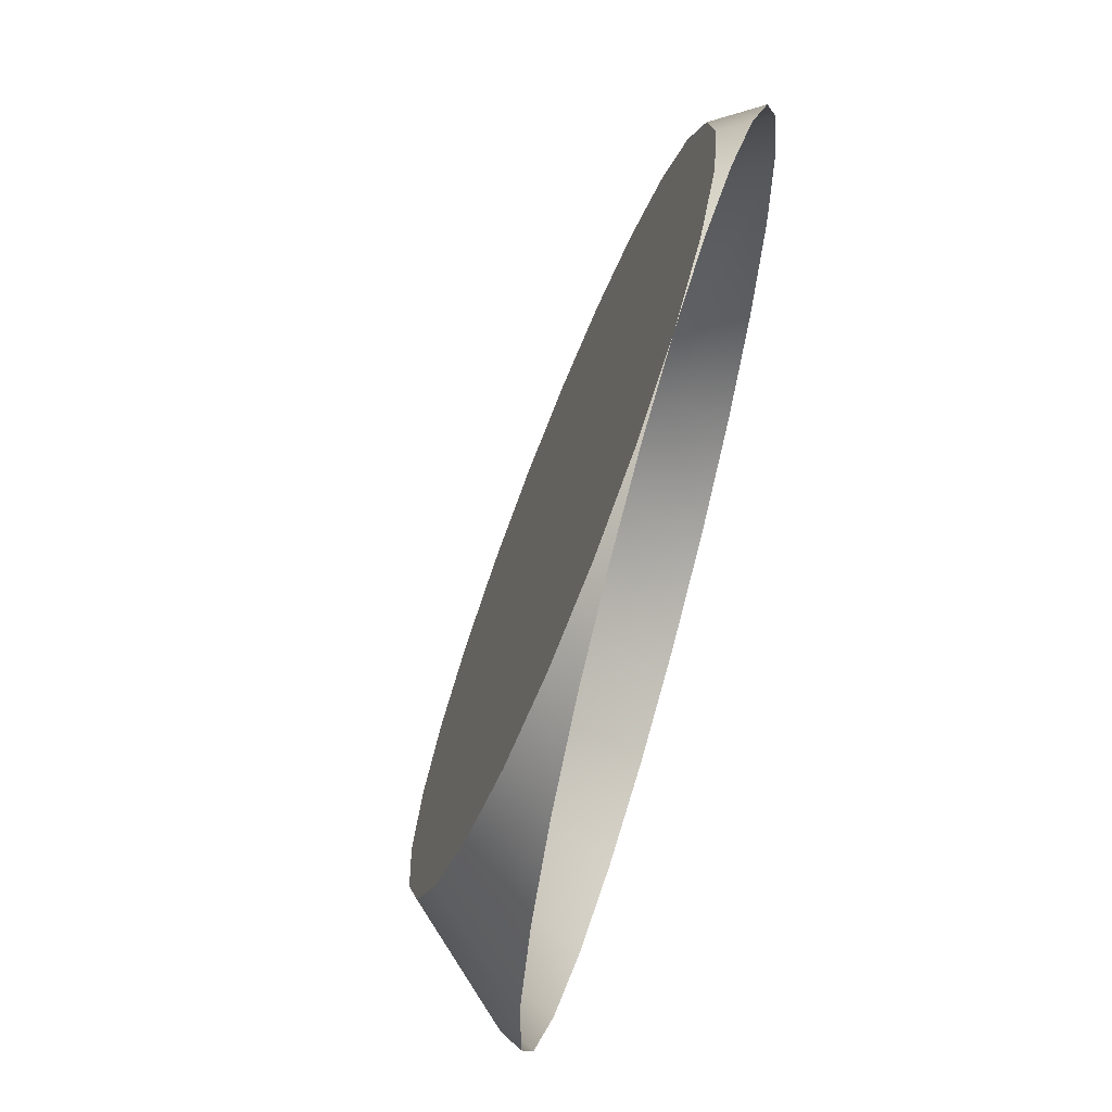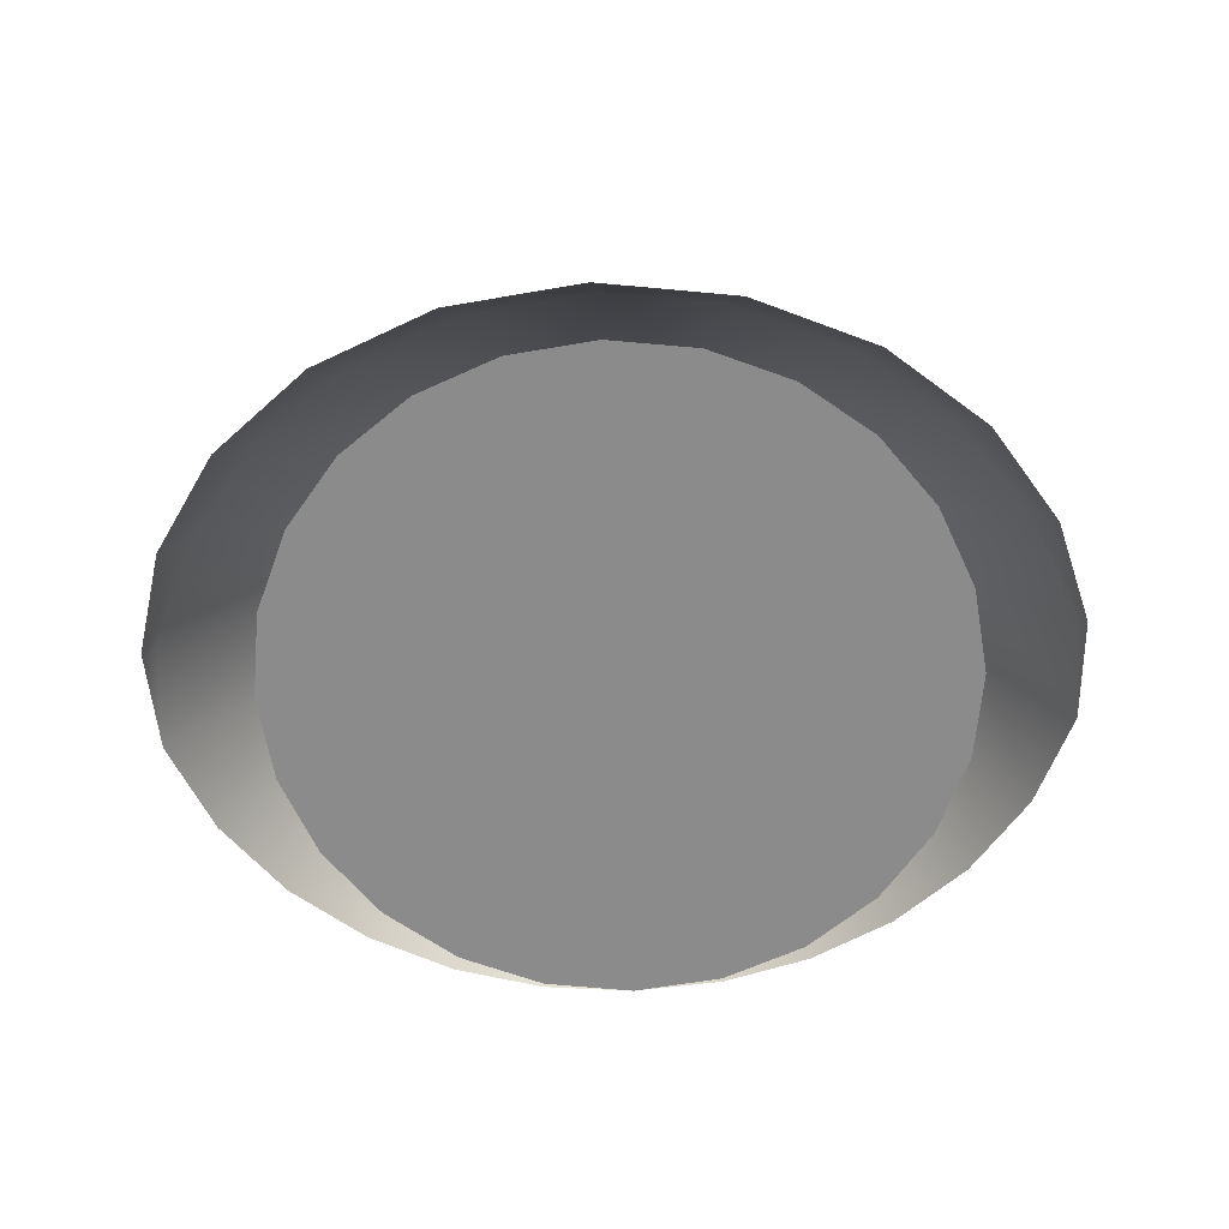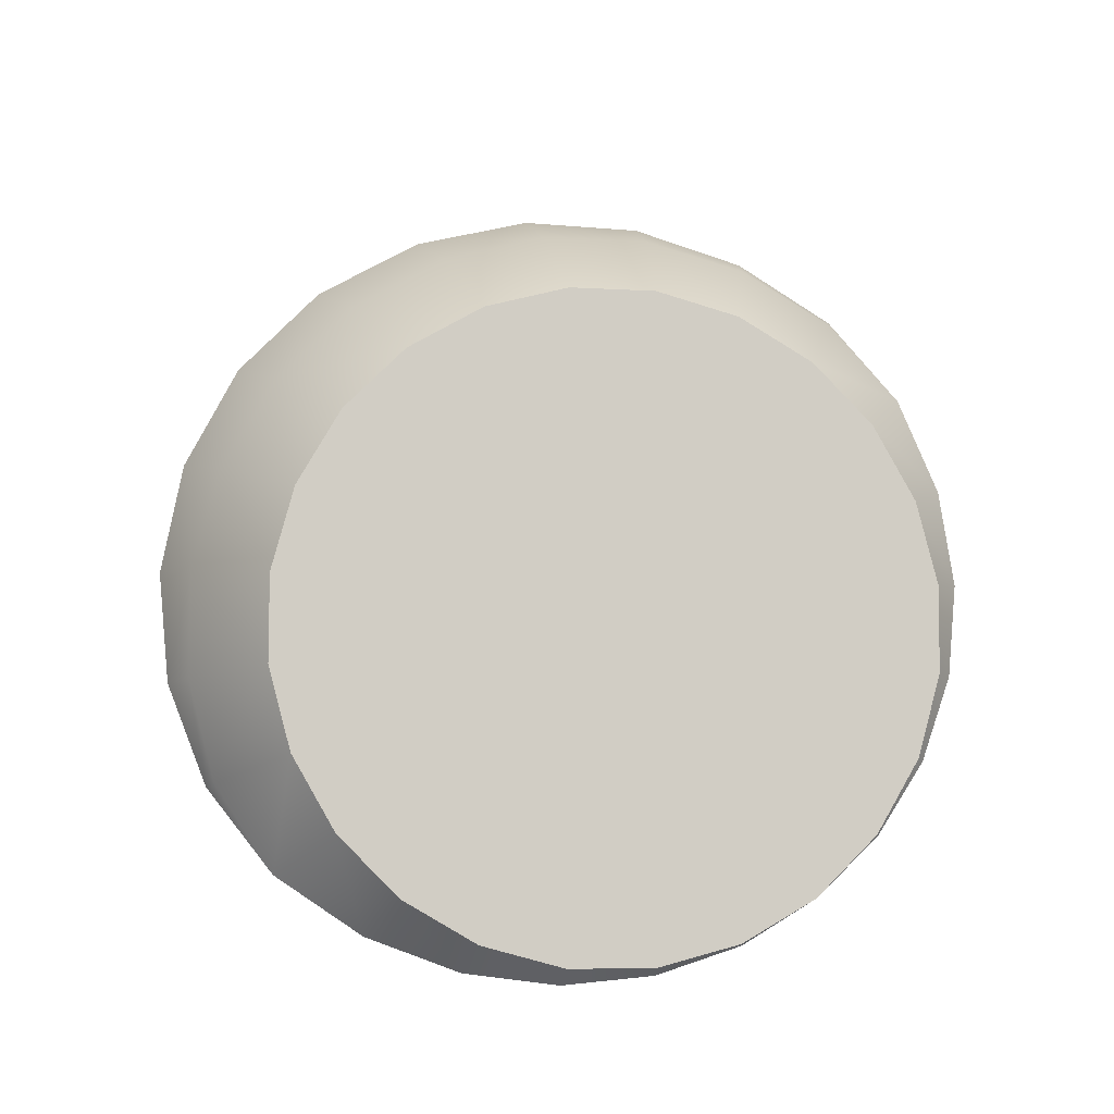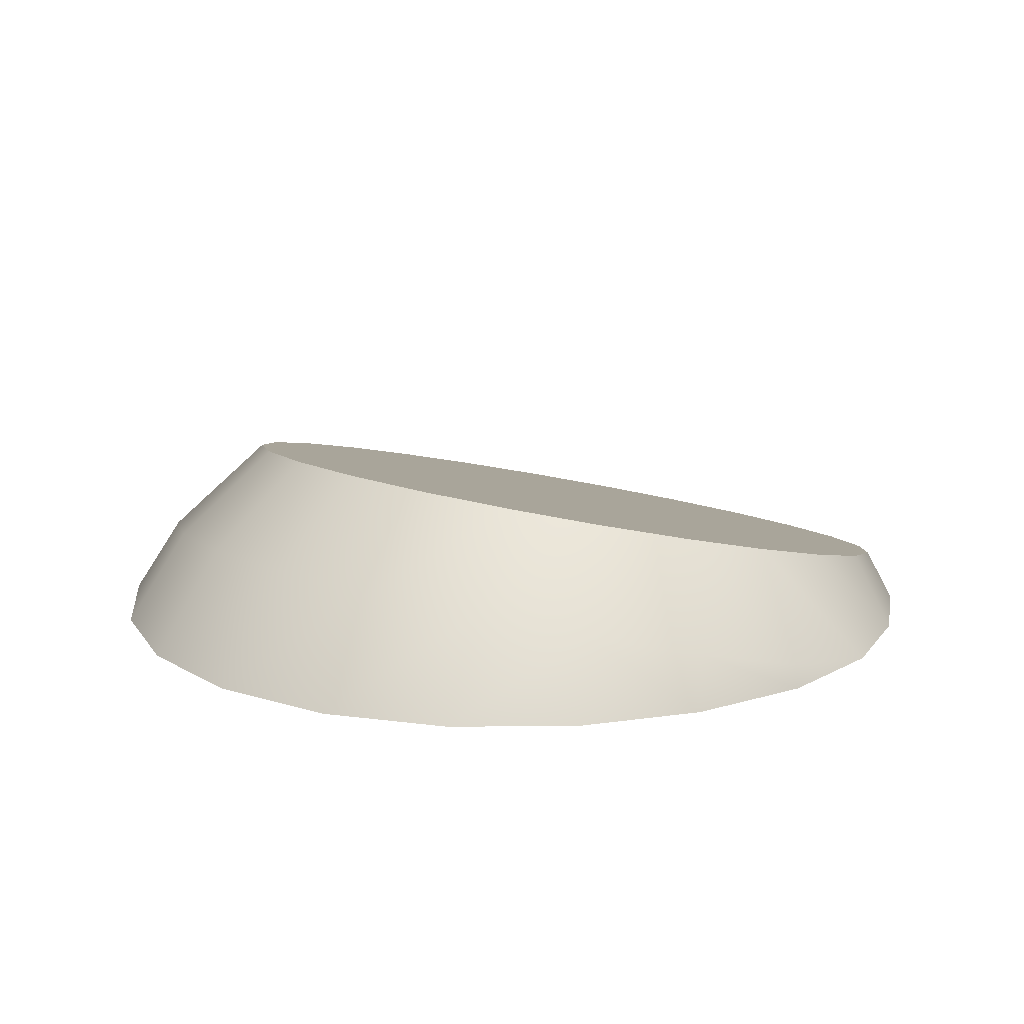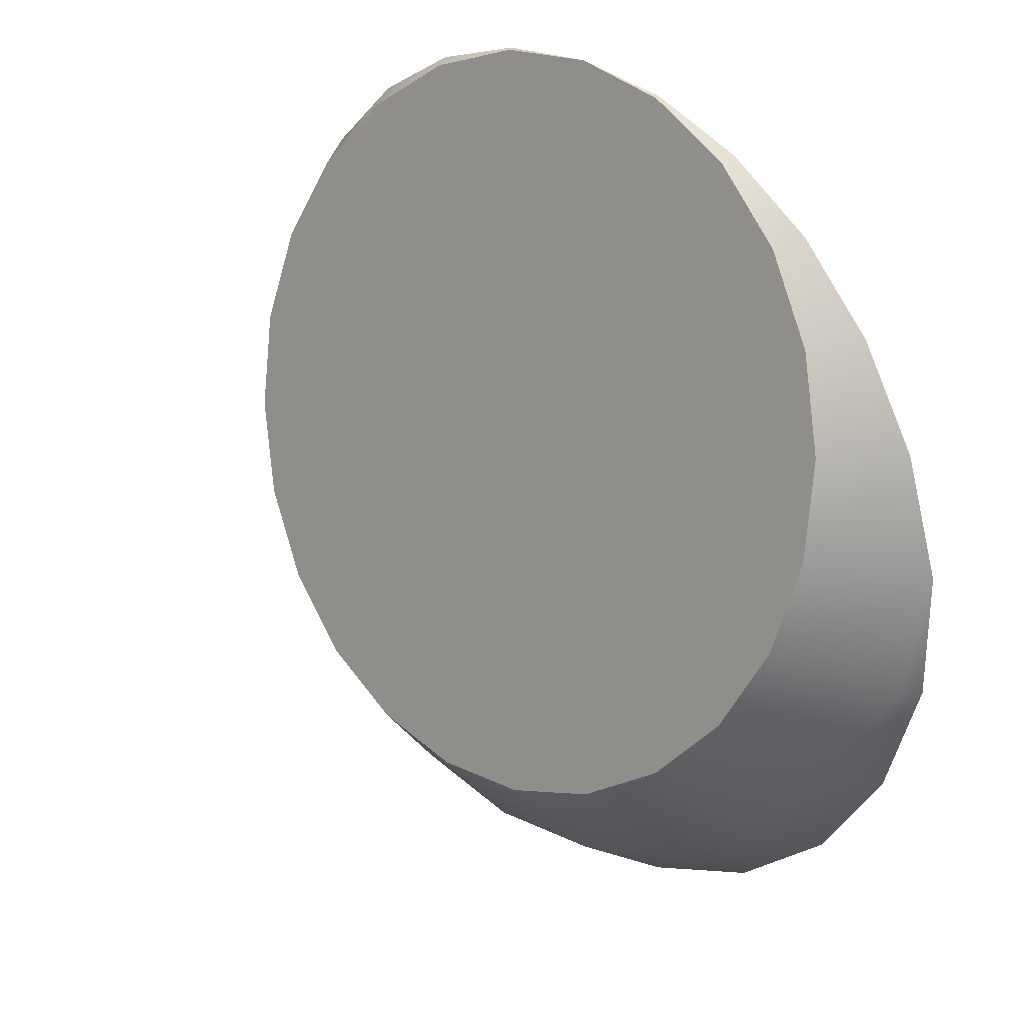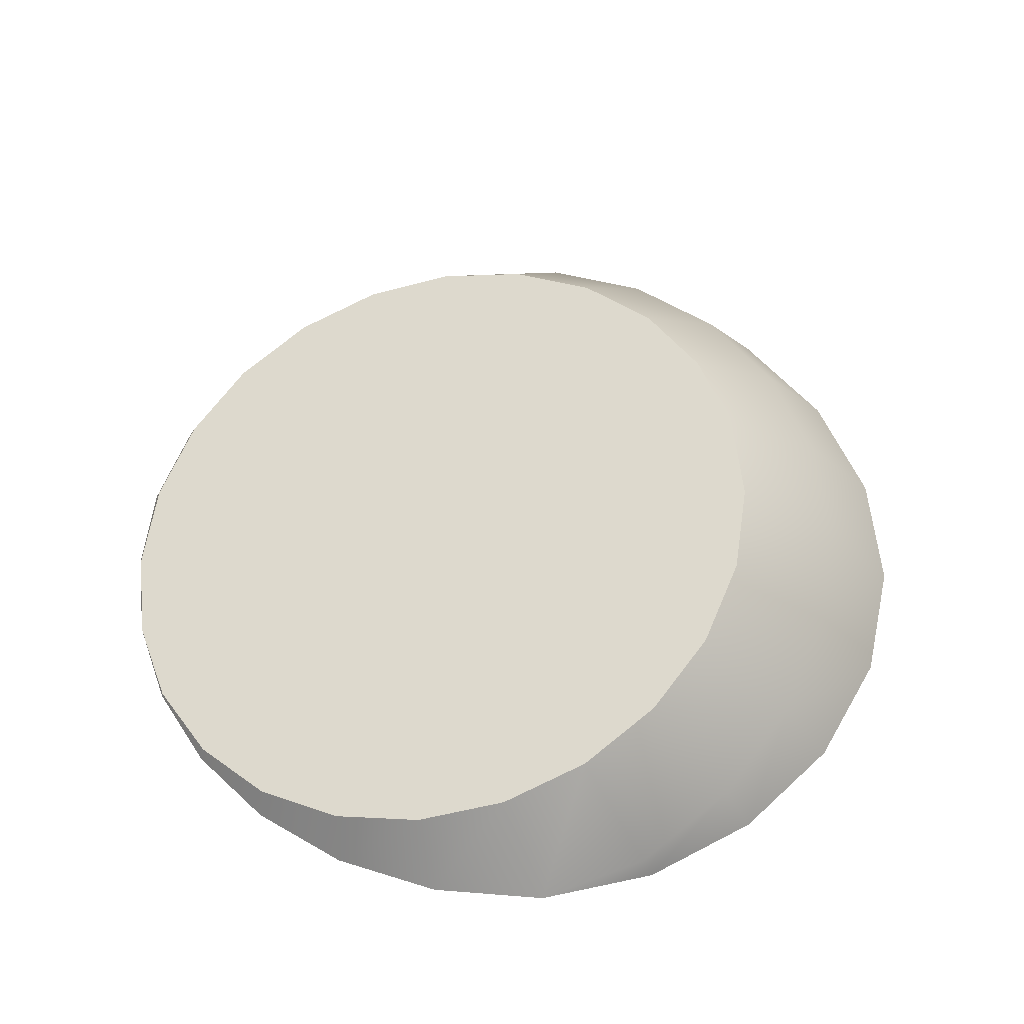
<metadata>
{"format":"obj","ext":"obj","renderer":"f3d","projection":"perspective","resolution":1024,"background":"white","views":[{"elev":63.9,"azim":105.9,"up":"+Y"},{"elev":-49.0,"azim":2.6,"up":"+Z"},{"elev":71.9,"azim":141.8,"up":"+Z"},{"elev":15.7,"azim":41.7,"up":"+Z"},{"elev":29.7,"azim":44.8,"up":"+Y"},{"elev":55.0,"azim":-103.2,"up":"+Z"}]}
</metadata>
<code>
o #ID30
v -0.1831 0.3621 0.07771
v -0.158 0.3653 0.07686
v -0.1832 0.3624 0.07686
v -0.2065 0.3527 0.08022
v -0.2076 0.3538 0.07686
v -0.2517 0.2473 0.1085
v -0.2517 0.2958 0.09546
v -0.255 0.2716 0.102
v -0.242 0.2248 0.1145
v -0.242 0.3184 0.08941
v -0.2266 0.2054 0.1197
v -0.2266 0.3378 0.08421
v -0.2065 0.1905 0.1237
v -0.2065 0.3527 0.08022
v -0.1831 0.1811 0.1262
v -0.1831 0.3621 0.07771
v -0.158 0.1779 0.1271
v -0.158 0.3653 0.07686
v -0.1329 0.1811 0.1262
v -0.1329 0.3621 0.07771
v -0.1095 0.1905 0.1237
v -0.1095 0.3527 0.08022
v -0.08943 0.2054 0.1197
v -0.08943 0.3378 0.08421
v -0.07401 0.2248 0.1145
v -0.07401 0.3184 0.08941
v -0.06433 0.2473 0.1085
v -0.06433 0.2958 0.09546
v -0.06102 0.2716 0.102
v -0.2302 0.3396 0.07686
v -0.2266 0.3378 0.08421
v -0.2517 0.2473 0.1085
v -0.2749 0.2649 0.07686
v -0.2727 0.2345 0.08248
v -0.255 0.2716 0.102
v -0.242 0.2248 0.1145
v -0.2608 0.2069 0.08989
v -0.242 0.1831 0.09626
v -0.2266 0.2054 0.1197
v -0.2174 0.1649 0.1011
v -0.2065 0.1905 0.1237
v -0.1887 0.1534 0.1042
v -0.1831 0.1811 0.1262
v -0.158 0.1495 0.1053
v -0.158 0.1779 0.1271
v -0.1273 0.1534 0.1042
v -0.1329 0.1811 0.1262
v -0.1095 0.1905 0.1237
v -0.09861 0.1649 0.1011
v -0.08943 0.2054 0.1197
v -0.07401 0.1831 0.09626
v -0.07401 0.2248 0.1145
v -0.05514 0.2069 0.08989
v -0.04328 0.2345 0.08248
v -0.06433 0.2473 0.1085
v -0.04109 0.2649 0.07686
v -0.06102 0.2716 0.102
v -0.05078 0.2946 0.07686
v -0.06433 0.2958 0.09546
v -0.06619 0.3197 0.07686
v -0.07401 0.3184 0.08941
v -0.08943 0.3378 0.08421
v -0.08582 0.3396 0.07686
v -0.1095 0.3527 0.08022
v -0.1084 0.3538 0.07686
v -0.1329 0.3621 0.07771
v -0.1328 0.3624 0.07686
v -0.158 0.3653 0.07686
v -0.2498 0.3197 0.07686
v -0.242 0.3184 0.08941
v -0.2517 0.2958 0.09546
v -0.2652 0.2946 0.07686
v -0.2751 0.2324 0.07686
v -0.266 0.2003 0.07686
v -0.2484 0.1713 0.07686
v -0.2231 0.148 0.07686
v -0.1921 0.133 0.07686
v -0.158 0.1277 0.07686
v -0.1239 0.133 0.07686
v -0.09285 0.148 0.07686
v -0.06763 0.1713 0.07686
v -0.05002 0.2003 0.07686
v -0.04088 0.2324 0.07686
f 1 2 3
f 4 3 5
f 3 4 1
f 6 7 8
f 7 6 9
f 7 9 10
f 10 9 11
f 10 11 12
f 12 11 13
f 12 13 14
f 14 13 15
f 14 15 16
f 16 15 17
f 16 17 18
f 18 17 19
f 18 19 20
f 20 19 21
f 20 21 22
f 22 21 23
f 22 23 24
f 24 23 25
f 24 25 26
f 26 25 27
f 26 27 28
f 28 27 29
f 30 4 5
f 4 30 31
f 32 33 34
f 33 32 35
f 36 34 37
f 34 36 32
f 38 36 37
f 36 38 39
f 40 39 38
f 39 40 41
f 42 41 40
f 41 42 43
f 44 43 42
f 43 44 45
f 46 45 44
f 45 46 47
f 46 48 47
f 48 46 49
f 49 50 48
f 50 49 51
f 51 52 50
f 52 51 53
f 54 52 53
f 52 54 55
f 56 55 54
f 55 56 57
f 58 57 56
f 57 58 59
f 60 59 58
f 59 60 61
f 60 62 61
f 62 60 63
f 64 63 65
f 63 64 62
f 66 65 67
f 65 66 64
f 66 67 68
f 31 69 70
f 69 31 30
f 71 69 72
f 69 71 70
f 35 72 33
f 72 35 71
f 33 73 34
f 37 73 74
f 73 37 34
f 38 74 75
f 74 38 37
f 76 38 75
f 38 76 40
f 77 40 76
f 40 77 42
f 44 77 78
f 77 44 42
f 46 78 79
f 78 46 44
f 49 79 80
f 79 49 46
f 51 80 81
f 80 51 49
f 82 51 81
f 51 82 53
f 83 53 82
f 53 83 54
f 56 54 83

</code>
